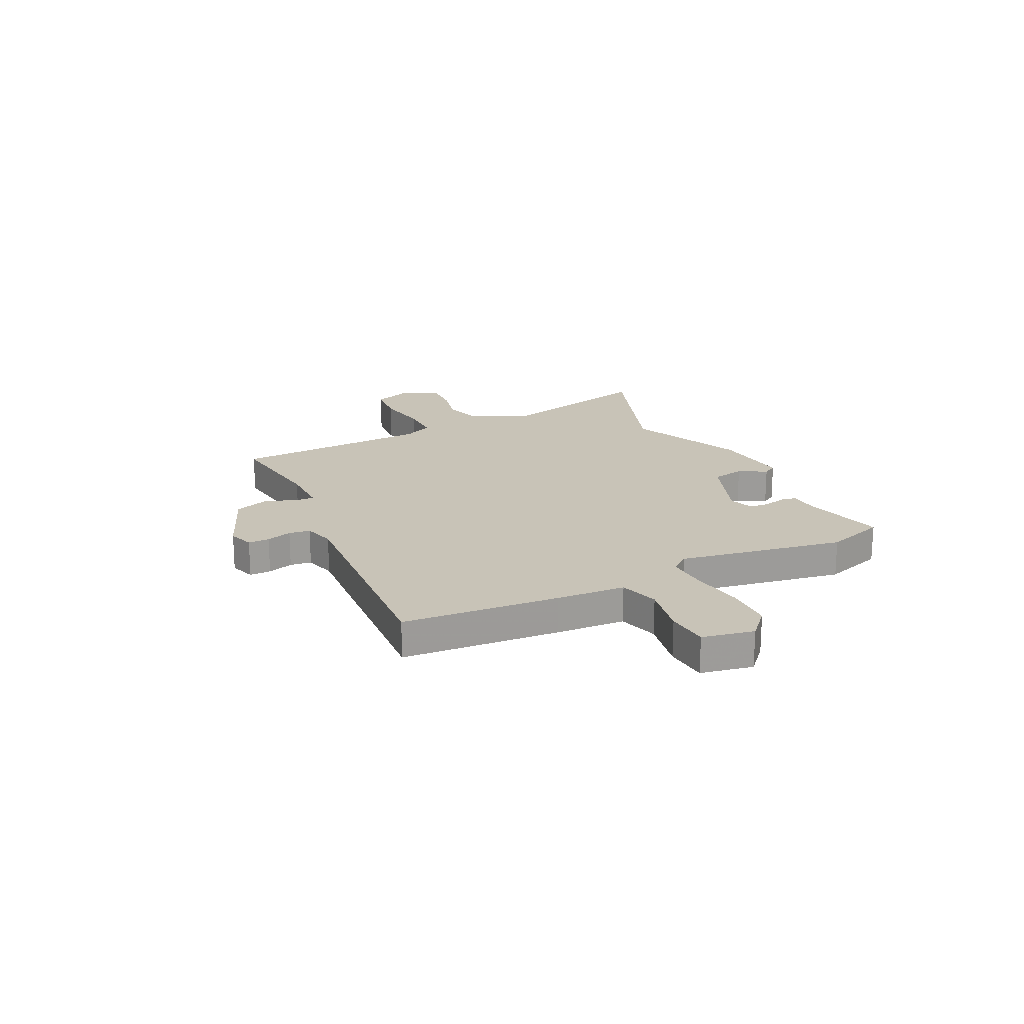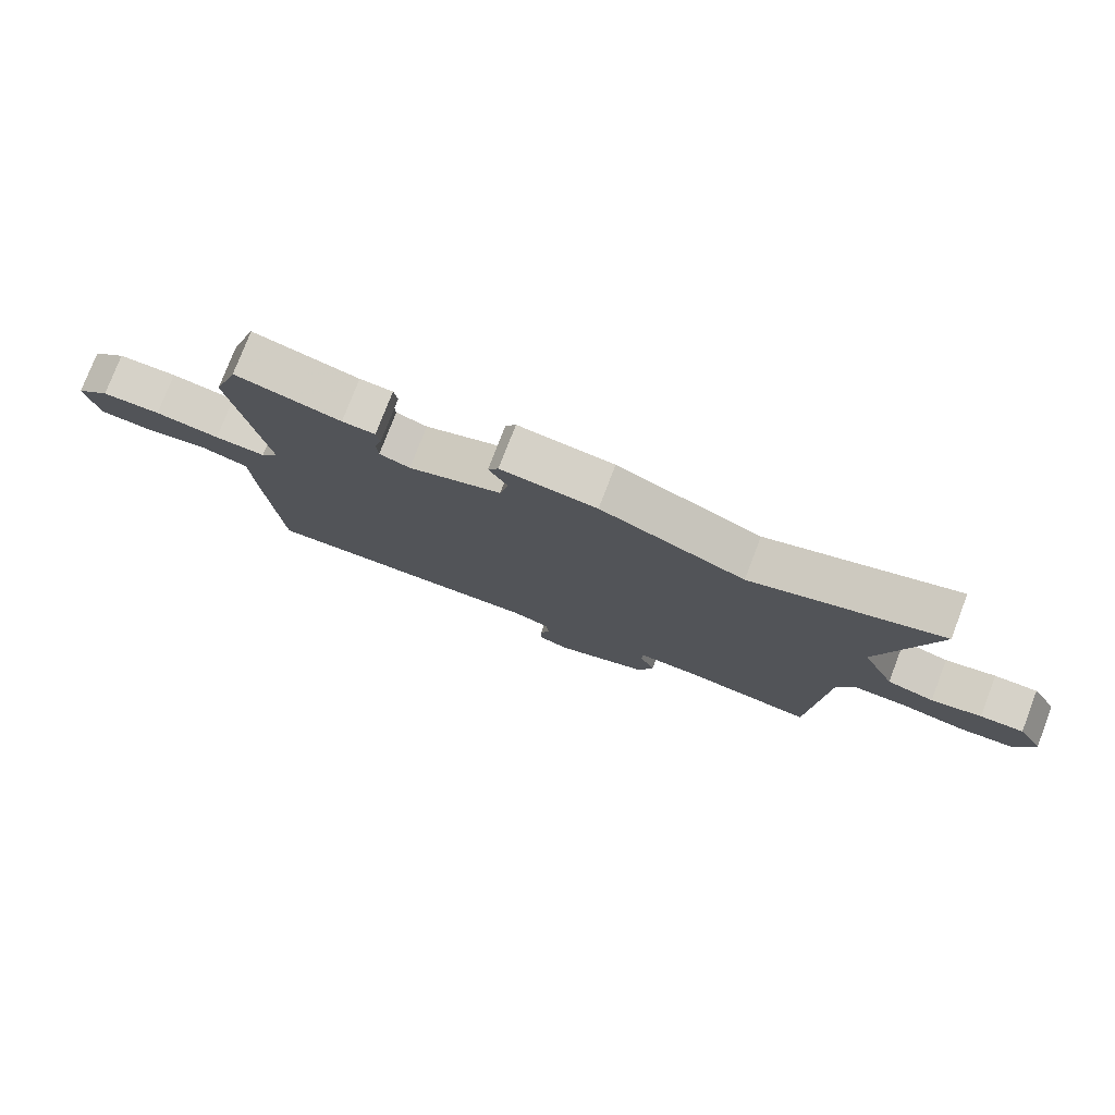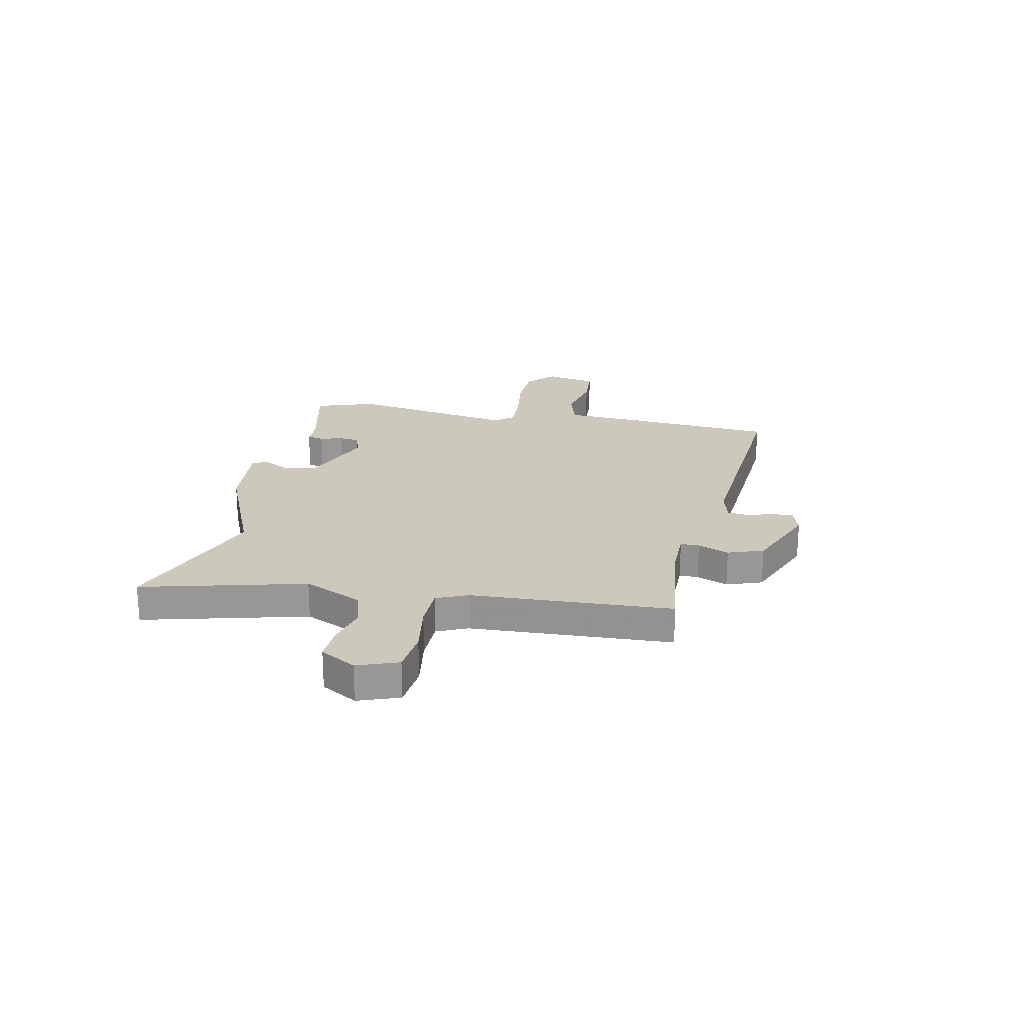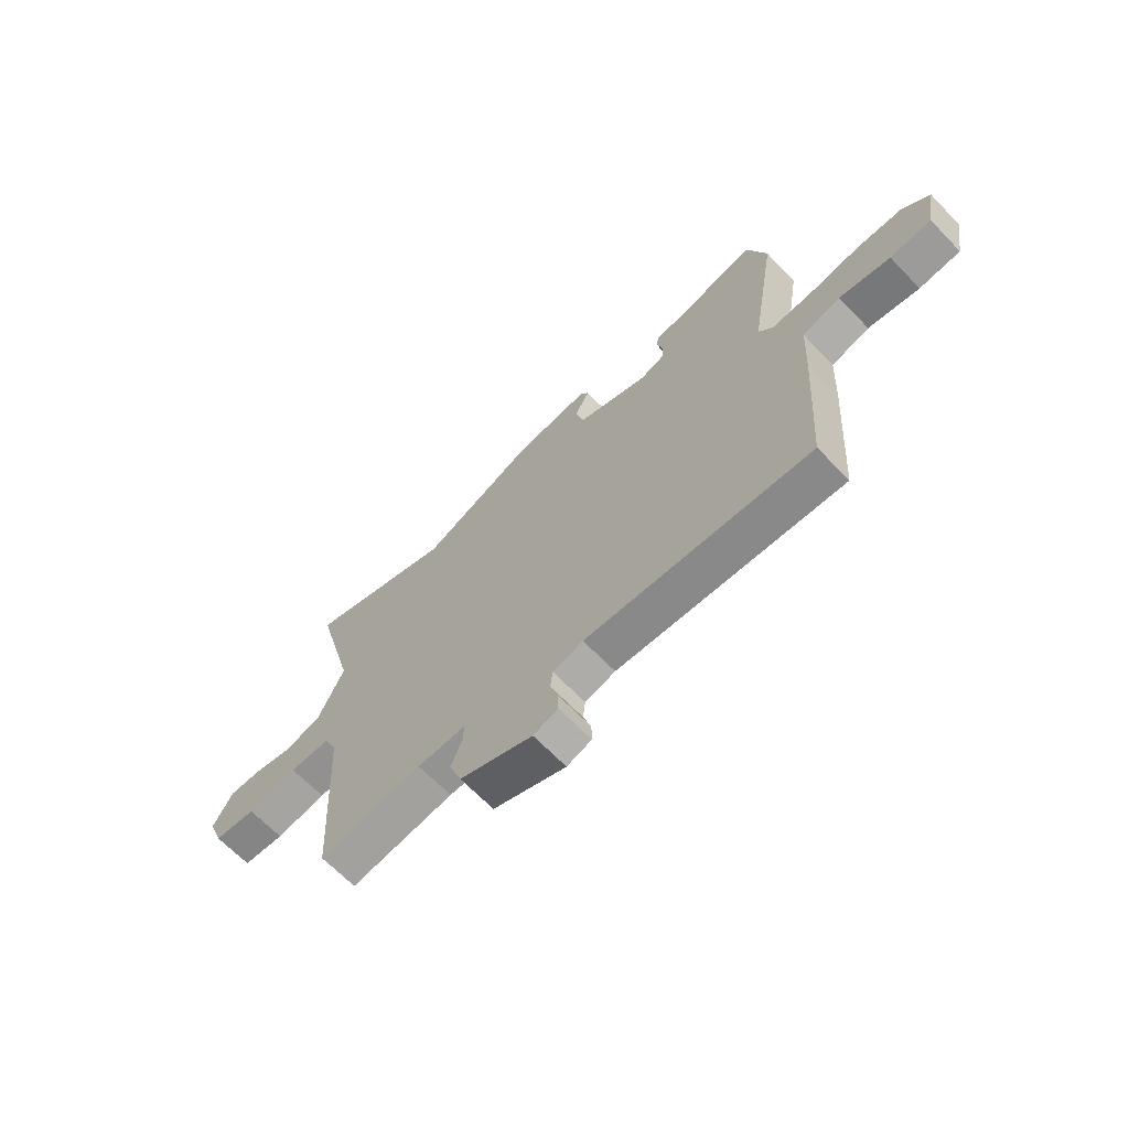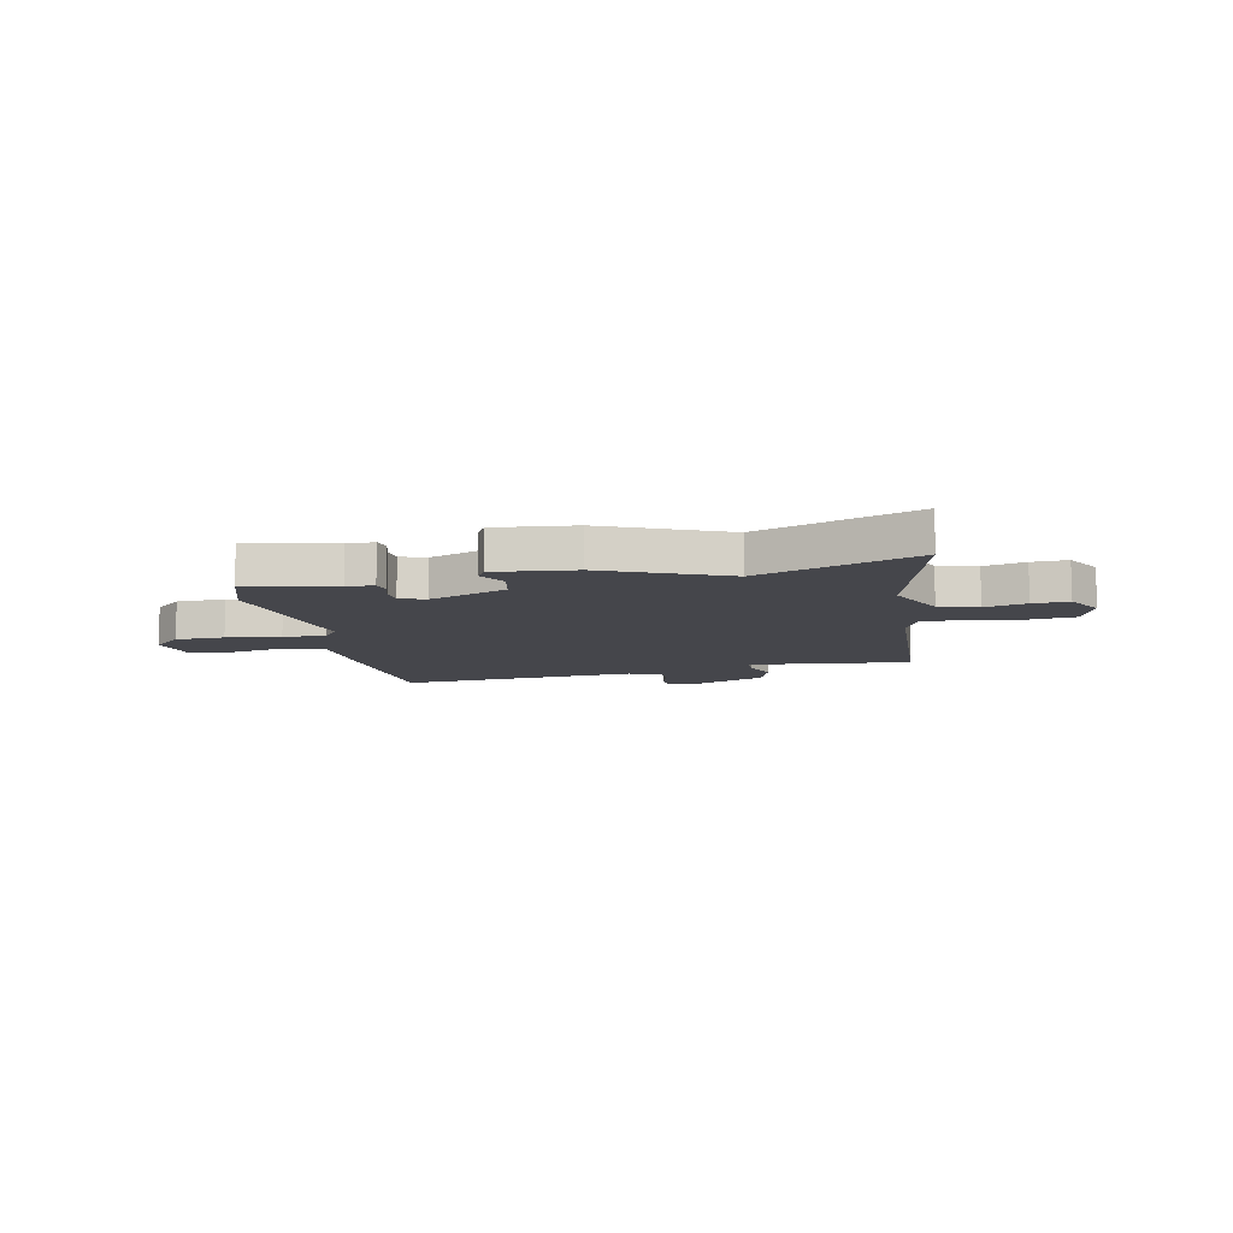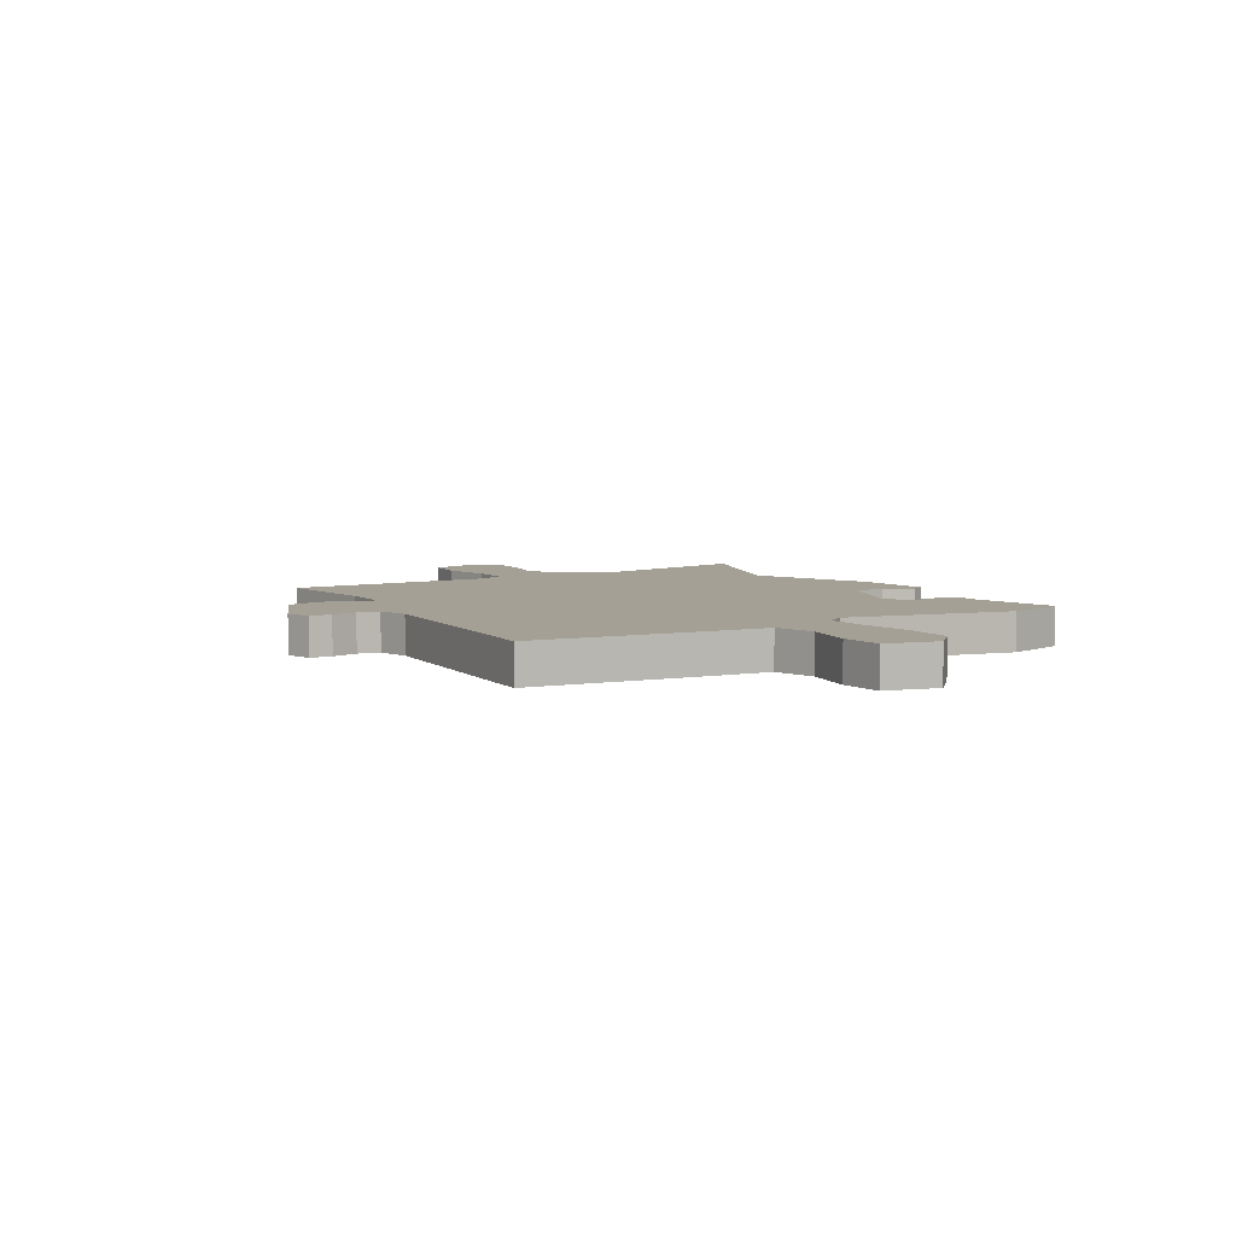
<metadata>
{"format":"obj","ext":"obj","renderer":"f3d","projection":"perspective","resolution":1024,"background":"white","views":[{"elev":19.8,"azim":-115.7,"up":"+Y"},{"elev":77.6,"azim":21.0,"up":"+Z"},{"elev":22.1,"azim":102.2,"up":"+Y"},{"elev":-66.1,"azim":-136.1,"up":"+Z"},{"elev":-10.1,"azim":12.0,"up":"+Y"},{"elev":5.7,"azim":-119.5,"up":"+Y"}]}
</metadata>
<code>
v 0.494 0.07 -0.485
v 0.282 0.07 -0.456
v 0.183 0.07 -0.455
v 0.183 0.07 -0.492
v 0.207 0.07 -0.553
v 0.182 0.07 -0.622
v 0.032 0.07 -0.682
v -0.019 0.07 -0.665
v -0.018 0.07 -0.623
v -0.002 0.07 -0.573
v -0.007 0.07 -0.531
v -0.069 0.07 -0.514
v -0.529 0.07 -0.544
v -0.55 0.07 -0.236
v -0.557 0.07 -0.1
v -0.635 0.07 -0.077
v -0.739 0.07 -0.097
v -0.823 0.07 -0.09
v -0.842 0.07 0.012
v -0.788 0.07 0.061
v -0.693 0.07 0.063
v -0.589 0.07 0.047
v -0.507 0.07 0.043
v -0.478 0.07 0.08
v -0.532 0.07 0.406
v -0.492 0.07 0.524
v -0.324 0.07 0.483
v -0.271 0.07 0.481
v -0.265 0.07 0.449
v -0.277 0.07 0.404
v -0.274 0.07 0.365
v -0.225 0.07 0.348
v -0.076 0.07 0.404
v -0.062 0.07 0.469
v -0.092 0.07 0.523
v -0.075 0.07 0.551
v 0.079 0.07 0.534
v 0.311 0.07 0.433
v 0.614 0.07 0.541
v 0.53 0.07 0.223
v 0.583 0.07 0.107
v 0.658 0.07 0.086
v 0.738 0.07 0.105
v 0.807 0.07 0.107
v 0.847 0.07 0.037
v 0.817 0.07 -0.042
v 0.731 0.07 -0.05
v 0.627 0.07 -0.032
v 0.543 0.07 -0.032
v 0.516 0.07 -0.092
v 0.494 0 -0.485
v 0.282 0 -0.456
v 0.183 0 -0.455
v 0.183 0 -0.492
v 0.207 0 -0.553
v 0.182 0 -0.622
v 0.032 0 -0.682
v -0.019 0 -0.665
v -0.018 0 -0.623
v -0.002 0 -0.573
v -0.007 0 -0.531
v -0.069 0 -0.514
v -0.529 0 -0.544
v -0.55 0 -0.236
v -0.557 0 -0.1
v -0.635 0 -0.077
v -0.739 0 -0.097
v -0.823 0 -0.09
v -0.842 0 0.012
v -0.788 0 0.061
v -0.693 0 0.063
v -0.589 0 0.047
v -0.507 0 0.043
v -0.478 0 0.08
v -0.532 0 0.406
v -0.492 0 0.524
v -0.324 0 0.483
v -0.271 0 0.481
v -0.265 0 0.449
v -0.277 0 0.404
v -0.274 0 0.365
v -0.225 0 0.348
v -0.076 0 0.404
v -0.062 0 0.469
v -0.092 0 0.523
v -0.075 0 0.551
v 0.079 0 0.534
v 0.311 0 0.433
v 0.614 0 0.541
v 0.53 0 0.223
v 0.583 0 0.107
v 0.658 0 0.086
v 0.738 0 0.105
v 0.807 0 0.107
v 0.847 0 0.037
v 0.817 0 -0.042
v 0.731 0 -0.05
v 0.627 0 -0.032
v 0.543 0 -0.032
v 0.516 0 -0.092
f 46 47 48
f 45 46 48
f 44 45 48
f 43 44 48
f 42 43 48
f 41 42 48 49
f 40 41 49 50
f 38 39 40
f 40 50 1
f 38 40 1
f 37 38 1
f 36 37 1
f 35 36 1
f 34 35 1
f 27 28 29 30
f 27 30 31
f 26 27 31
f 25 26 31
f 24 25 31
f 20 21 22
f 19 20 22
f 18 19 22
f 17 18 22
f 16 17 22
f 15 16 22 23
f 15 23 24
f 14 15 24
f 13 14 24
f 12 13 24
f 8 9 10
f 7 8 10
f 6 7 10
f 5 6 10
f 4 5 10
f 3 4 10 11
f 33 34 1 2
f 32 33 2 3
f 24 31 32
f 12 24 32
f 11 12 32
f 3 11 32
f 98 97 96
f 98 96 95
f 98 95 94
f 98 94 93
f 98 93 92
f 99 98 92 91
f 100 99 91 90
f 90 89 88
f 51 100 90
f 51 90 88
f 51 88 87
f 51 87 86
f 51 86 85
f 51 85 84
f 80 79 78 77
f 81 80 77
f 81 77 76
f 81 76 75
f 81 75 74
f 72 71 70
f 72 70 69
f 72 69 68
f 72 68 67
f 72 67 66
f 73 72 66 65
f 74 73 65
f 74 65 64
f 74 64 63
f 74 63 62
f 60 59 58
f 60 58 57
f 60 57 56
f 60 56 55
f 60 55 54
f 61 60 54 53
f 52 51 84 83
f 53 52 83 82
f 82 81 74
f 82 74 62
f 82 62 61
f 82 61 53
f 1 51 52 2
f 2 52 53 3
f 3 53 54 4
f 4 54 55 5
f 5 55 56 6
f 6 56 57 7
f 7 57 58 8
f 8 58 59 9
f 9 59 60 10
f 10 60 61 11
f 11 61 62 12
f 12 62 63 13
f 13 63 64 14
f 14 64 65 15
f 15 65 66 16
f 16 66 67 17
f 17 67 68 18
f 18 68 69 19
f 19 69 70 20
f 20 70 71 21
f 21 71 72 22
f 22 72 73 23
f 23 73 74 24
f 24 74 75 25
f 25 75 76 26
f 26 76 77 27
f 27 77 78 28
f 28 78 79 29
f 29 79 80 30
f 30 80 81 31
f 31 81 82 32
f 32 82 83 33
f 33 83 84 34
f 34 84 85 35
f 35 85 86 36
f 36 86 87 37
f 37 87 88 38
f 38 88 89 39
f 39 89 90 40
f 40 90 91 41
f 41 91 92 42
f 42 92 93 43
f 43 93 94 44
f 44 94 95 45
f 45 95 96 46
f 46 96 97 47
f 47 97 98 48
f 48 98 99 49
f 49 99 100 50
f 50 100 51 1

</code>
